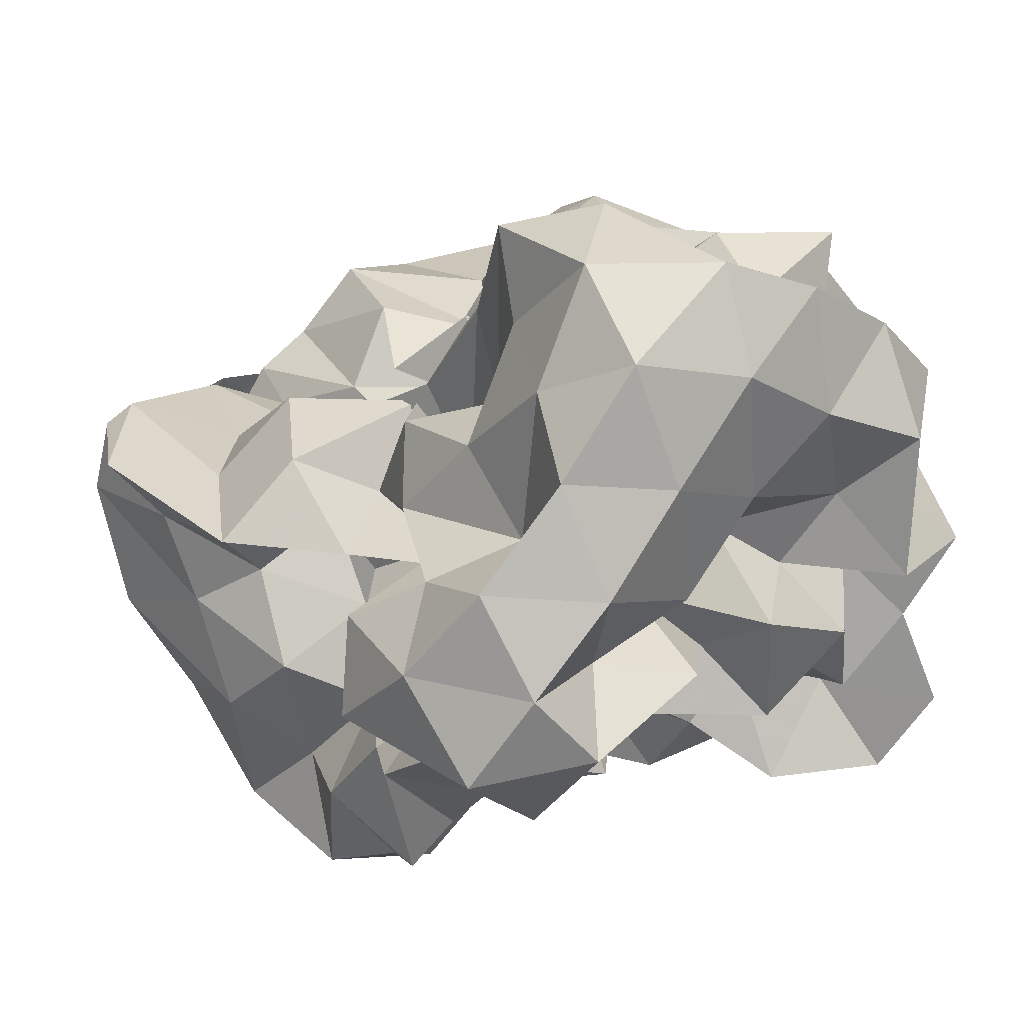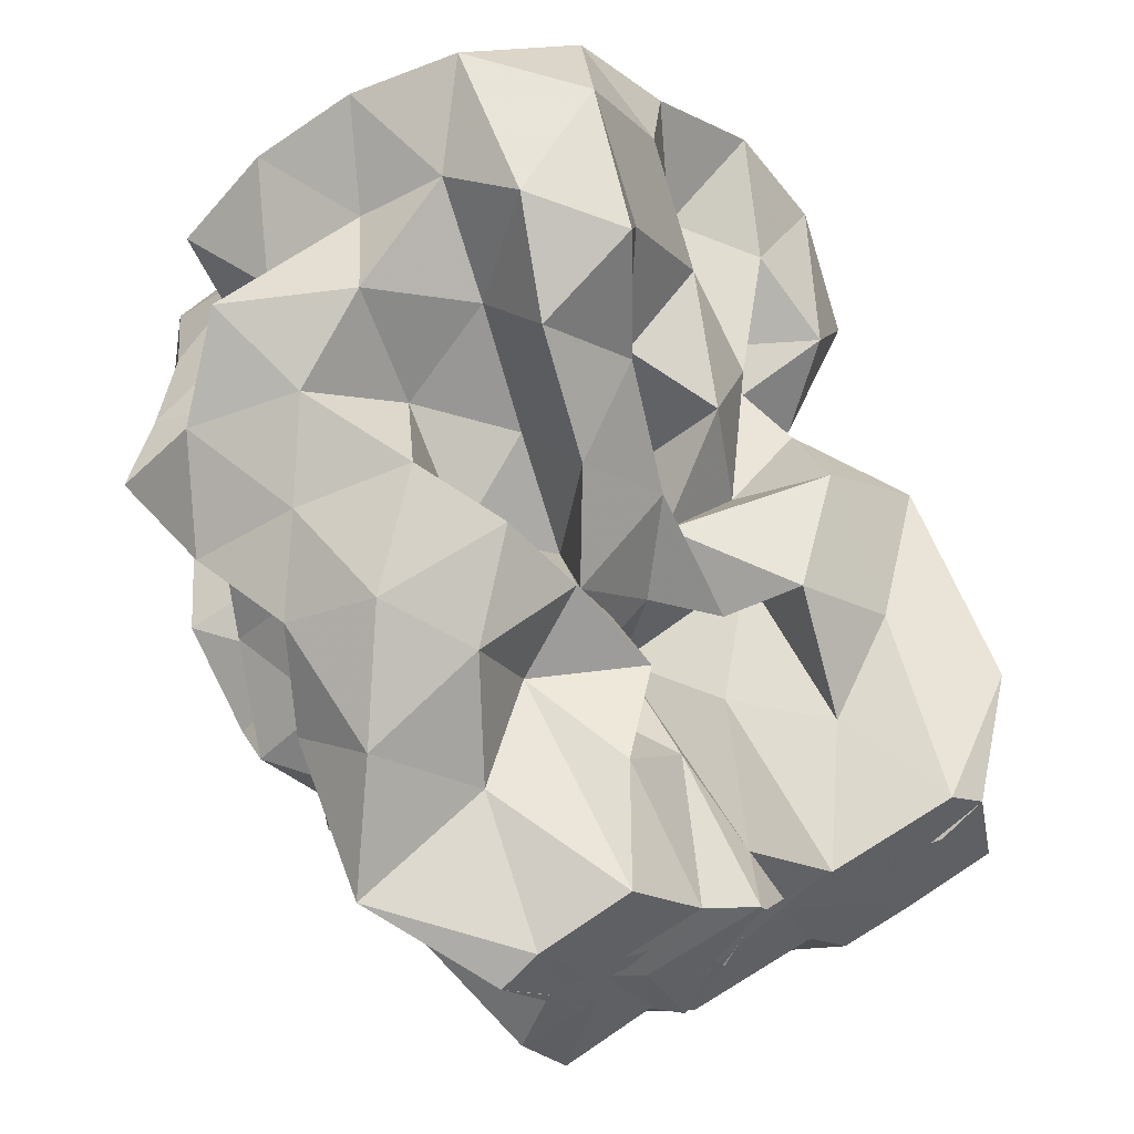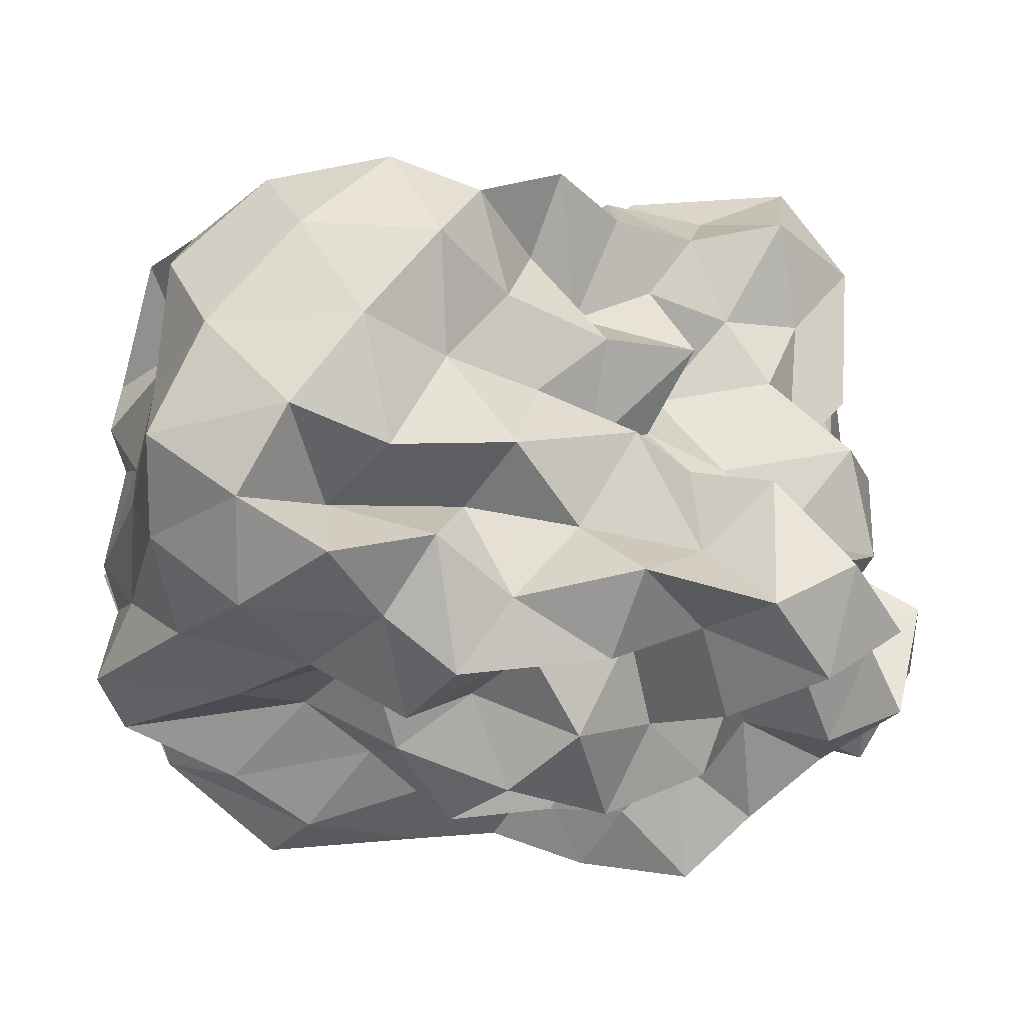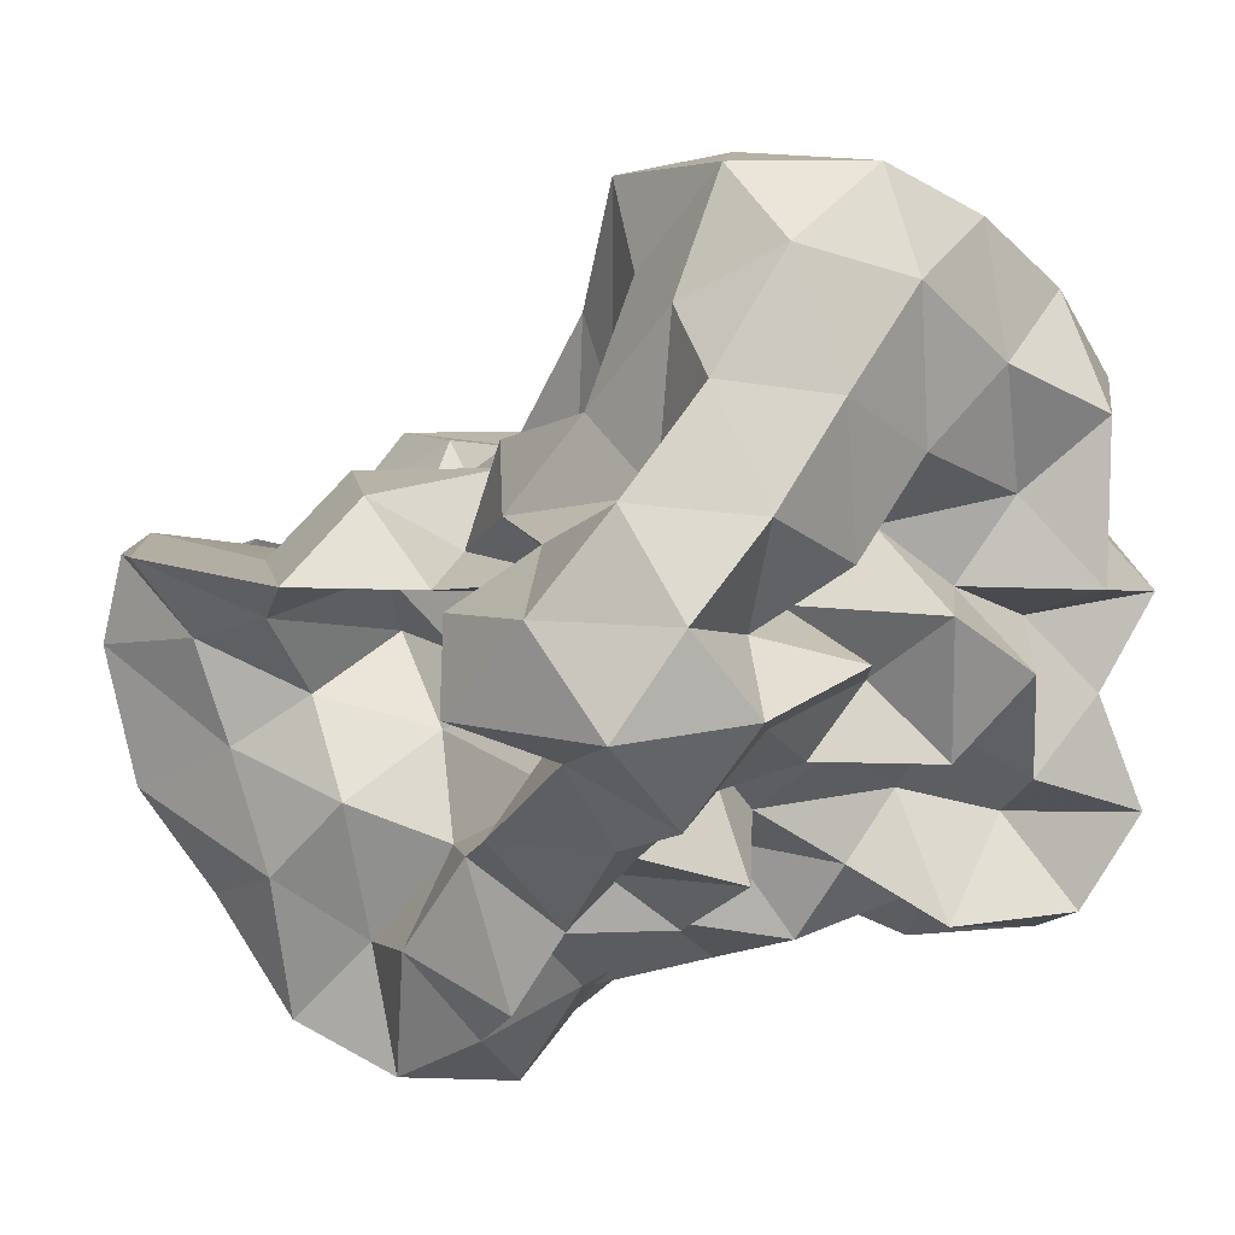
<metadata>
{"format":"obj","ext":"obj","renderer":"f3d","projection":"perspective","resolution":1024,"background":"white","views":[{"elev":31.2,"azim":44.7,"up":"+Y"},{"elev":60.9,"azim":-115.0,"up":"+Y"},{"elev":-24.2,"azim":8.7,"up":"+Z"},{"elev":10.9,"azim":40.8,"up":"+Y"}]}
</metadata>
<code>
v -0.312 -0.02099 0.5225
v -0.1705 -0.03714 -0.846
v 0.9664 0.09013 0.3552
v 0.7894 0.188 0.6369
v 0.9335 0.5096 0.725
v 0.7392 0.8317 0.7342
v 0.5062 0.9917 0.5945
v 0.2107 1.038 0.3927
v 0.05319 0.6699 0.2974
v -0.1197 0.3126 0.2561
v -0.7086 0.3124 0.2561
v -0.525 0.1375 0.4299
v -0.87 0.1133 0.1901
v -1.5 0.1133 0.2228
v -1.532 -0.0492 0.4019
v -1.528 0.06254 0.574
v -1.586 -0.2186 0.4573
v -1.288 -0.4484 0.4784
v -1.165 -0.8341 0.6785
v -0.8354 -1.148 0.6862
v -0.4109 -1.226 0.6877
v -0.1431 -1.076 0.6275
v -0.02572 -0.7667 0.5438
v 0.09903 -0.6012 0.393
v 0.3411 -0.488 0.532
v 0.5842 -0.2707 0.5195
v 0.8161 -0.05642 0.5912
v 0.5994 0.188 0.2642
v 0.9137 0.3414 0.3581
v 0.949 0.7801 0.4523
v 0.7992 1.153 0.4925
v 0.5019 1.336 0.3927
v 0.05082 1.281 0.2974
v -0.1197 0.905 0.2241
v -0.372 0.5393 0.2126
v -0.5411 0.2703 0.08636
v -0.5896 0.03999 -0.01977
v -1.315 0.04006 0.05272
v -1.565 -0.1826 0.15
v -1.5 0.1244 0.1826
v -1.561 -0.08929 0.339
v -1.594 -0.2885 0.255
v -1.269 -0.7297 0.2551
v -1.142 -1.148 0.4
v -0.6802 -1.298 0.4298
v -0.2327 -1.279 0.3729
v -0.06734 -0.9824 0.2887
v 0.225 -0.7813 0.2103
v 0.4951 -0.5994 0.243
v 0.3347 -0.2536 0.2376
v 0.7212 -0.207 0.3017
v 0.7699 -0.01283 0.1101
v 0.723 0.382 0.02385
v 0.9413 0.603 0.09687
v 0.9632 1.048 0.166
v 0.7866 1.336 0.09541
v 0.2638 1.343 0.05253
v -0.05398 1.153 -0.02715
v -0.3227 0.8091 -0.02753
v -0.5639 0.5556 -0.1468
v -0.6949 0.2177 -0.2661
v -1.012 0.1935 -0.02658
v -1.503 0.09377 -0.008672
v -1.562 -0.1076 -0.2289
v -1.513 0.0624 -0.02908
v -1.564 -0.1764 0.1425
v -1.437 -0.4488 0.0123
v -1.22 -0.9912 0.01231
v -0.9712 -1.298 0.09867
v -0.4653 -1.306 0.08354
v -0.2474 -1.078 0.03112
v 0.005574 -0.841 0.01225
v 0.1419 -0.5994 -0.08364
v 0.3204 -0.4585 0.01736
v 0.5543 -0.2657 -0.04567
v 0.9843 -0.2249 0.0203
v 1.039 0.188 0.09914
v 0.9527 0.4503 -0.3056
v 1.008 0.8139 -0.1634
v 0.8947 1.186 -0.2069
v 0.4932 1.209 -0.08839
v 0.2037 0.9594 -0.09849
v -0.05361 0.631 -0.09847
v -0.3193 0.3287 -0.09838
v -0.7829 0.3572 -0.01812
v -1.057 0.4269 -0.2224
v -1.471 0.1938 -0.187
v -1.531 0.02867 -0.3858
v -1.593 -0.25 -0.2832
v -1.561 -0.09378 -0.1456
v -1.593 -0.2585 -0.2509
v -1.345 -0.7422 -0.2506
v -1.155 -1.238 -0.2506
v -0.6866 -1.321 -0.2172
v -0.4078 -1.145 -0.2939
v -0.03431 -1.02 -0.255
v 0.3246 -0.8772 -0.1778
v 0.4705 -0.6366 -0.2151
v 0.5231 -0.4362 -0.3758
v 0.7296 -0.2128 -0.283
v 1.039 -0.02626 -0.2883
v 0.8456 0.2062 -0.1736
v 1.143 0.6638 -0.4573
v 0.9483 0.9828 -0.4938
v 0.5941 1.019 -0.3116
v 0.3115 1.101 -0.4289
v 0.09692 0.7697 -0.387
v -0.2525 0.552 -0.3821
v -0.5654 0.5901 -0.1582
v -0.689 0.4037 -0.3853
v -1.416 0.4037 -0.3853
v -1.5 0.125 -0.5406
v -1.562 -0.1562 -0.3926
v -1.5 0.08394 -0.2619
v -1.564 -0.1557 -0.3785
v -1.423 -0.4458 -0.4763
v -1.209 -0.9673 -0.4763
v -0.8633 -1.23 -0.4766
v -0.6485 -0.9567 -0.3981
v -0.237 -0.7994 -0.3624
v 0.1354 -0.8361 -0.4732
v 0.5111 -0.7706 -0.5539
v 0.7425 -0.7956 -0.3404
v 0.7296 -0.5136 -0.5974
v 0.9378 -0.3592 -0.4441
v 0.8414 0.07728 -0.5177
v 1.18 0.2042 -0.3999
v 0.948 0.7214 -0.7515
v 0.6166 0.8267 -0.612
v 0.4798 1.031 -0.8175
v 0.1484 0.9607 -0.6894
v -0.1944 0.9488 -0.4914
v -0.4236 0.8391 -0.3067
v -0.7001 0.7181 -0.523
v -0.9674 0.423 -0.633
v -1.442 0.3124 -0.6875
v -1.532 -0.01211 -0.5937
v -1.496 0.1563 -0.4561
v -1.531 0.001213 -0.5439
v -1.589 -0.257 -0.6698
v -1.194 -0.649 -0.6783
v -0.9066 -0.9886 -0.7341
v -0.5858 -1.175 -0.6541
v -0.2811 -1.034 -0.5559
v -0.06583 -0.889 -0.719
v 0.3515 -0.9757 -0.6874
v 0.7363 -0.8943 -0.791
v 0.9811 -0.7679 -0.6262
v 1.105 -0.4811 -0.7433
v 1.007 -0.1428 -0.6558
v 1.094 0.1367 -0.7918
v 0.9886 0.3744 -0.5712
v 1 0.0307 0.8351
v 0.8935 0.2729 0.9962
v 0.6828 0.553 1.011
v 0.5175 0.5174 0.6659
v 0.2126 0.693 0.5945
v -0.1922 0.5745 0.4804
v -0.4349 0.4455 0.1964
v -0.7704 0.4364 0.4776
v -1.089 0.1519 0.4514
v -1.47 0.2016 0.6228
v -1.5 0.1459 0.7144
v -1.563 -0.1294 0.7426
v -1.406 -0.5368 0.759
v -0.8299 -0.7064 0.7701
v -0.5847 -0.8817 0.6093
v -0.2965 -0.815 0.7756
v 0.099 -0.9185 0.7641
v 0.2544 -0.6648 0.7208
v 0.4814 -0.3942 0.7799
v 0.7902 -0.2705 0.8904
v 0.7902 -0.001352 1.168
v 0.5203 0.269 1.167
v 0.3485 0.4021 0.9084
v -0.01218 0.4062 0.6659
v -0.3307 0.2534 0.4769
v -0.4636 0.4241 0.7301
v -0.8599 0.2019 0.7297
v -1.183 0.2017 0.9496
v -1.116 -0.04582 0.7811
v -1.005 -0.355 0.7514
v -0.5824 -0.4551 0.7166
v -0.3365 -0.57 0.5277
v -0.06413 -0.5071 0.7643
v 0.1916 -0.3779 0.9612
v 0.4979 -0.1206 1.002
v 0.2377 -0.02096 1.167
v 0.09911 0.2117 1.008
v 0.2251 0.2533 0.5986
v -0.1812 0.2019 0.7634
v -0.5203 0.2019 0.9966
v -0.7302 0.06984 0.8517
v -0.7868 -0.1877 0.6311
v -0.4656 -0.2761 0.435
v 0.05169 -0.3575 0.5045
v 0.2213 -0.1165 0.6818
v -0.04288 -0.02095 0.8388
v -0.01876 0.1724 0.4779
v -0.5579 0.1728 0.5597
v -0.6932 -0.03267 0.3623
v -0.08624 -0.1068 0.3624
v 0.6945 0.495 -0.6902
v 0.4015 0.6219 -0.8031
v 0.2522 0.827 -1.01
v -0.1204 0.8237 -0.8335
v -0.5083 0.874 -0.7405
v -0.8389 0.6686 -0.9217
v -1.125 0.4066 -1.094
v -1.469 0.2407 -0.8124
v -1.5 0.125 -0.6803
v -1.533 -0.09018 -0.7846
v -1.067 -0.3695 -0.7931
v -0.7491 -0.678 -0.8204
v -0.4678 -0.9023 -0.7623
v -0.2538 -0.8118 -0.9328
v 0.2213 -0.7731 -0.8942
v 0.4946 -0.6425 -0.7576
v 0.8763 -0.6262 -0.9416
v 0.7857 -0.3297 -0.796
v 0.8541 -0.03614 -0.9404
v 0.8155 0.3213 -0.8818
v 0.5578 0.4394 -1.041
v 0.3222 0.5484 -1.213
v -0.0545 0.6378 -1.122
v -0.3785 0.6927 -0.9791
v -0.6159 0.4688 -1.055
v -0.9552 0.2406 -1.059
v -1.182 0.06189 -0.9298
v -0.8954 -0.1266 -0.7418
v -0.6169 -0.4285 -0.6973
v -0.4562 -0.5739 -0.9796
v -0.05358 -0.5994 -0.7883
v 0.2455 -0.4392 -0.6836
v 0.5431 -0.4141 -0.9723
v 0.5834 -0.1319 -0.6978
v 0.5658 0.1565 -0.7918
v 0.3223 0.3238 -0.8609
v 0.1181 0.4243 -1.006
v -0.1897 0.4688 -0.8502
v -0.4483 0.2473 -0.9179
v -0.7064 0.06356 -0.8637
v -0.5584 -0.2142 -0.9525
v -0.2823 -0.3639 -0.8304
v 0.07348 -0.405 -1.011
v 0.2789 -0.1828 -0.9013
v 0.432 0.03781 -1.011
v 0.1217 0.1031 -0.7653
v -0.1003 0.1809 -1.06
v -0.4168 0.01155 -1.135
v -0.1811 -0.2483 -1.128
v 0.1121 -0.03715 -1.156
f 3 28 4
f 4 28 29
f 4 29 5
f 5 29 30
f 5 30 6
f 6 30 31
f 6 31 7
f 7 31 32
f 7 32 8
f 8 32 33
f 8 33 9
f 9 33 34
f 9 34 10
f 10 34 35
f 10 35 11
f 11 35 36
f 11 36 12
f 12 36 37
f 12 37 13
f 13 37 38
f 13 38 14
f 14 38 39
f 14 39 15
f 15 39 40
f 15 40 16
f 16 40 41
f 16 41 17
f 17 41 42
f 17 42 18
f 18 42 43
f 18 43 19
f 19 43 44
f 19 44 20
f 20 44 45
f 20 45 21
f 21 45 46
f 21 46 22
f 22 46 47
f 22 47 23
f 23 47 48
f 23 48 24
f 24 48 49
f 24 49 25
f 25 49 50
f 25 50 26
f 26 50 51
f 26 51 27
f 27 51 52
f 27 52 3
f 3 52 28
f 28 53 29
f 29 53 54
f 29 54 30
f 30 54 55
f 30 55 31
f 31 55 56
f 31 56 32
f 32 56 57
f 32 57 33
f 33 57 58
f 33 58 34
f 34 58 59
f 34 59 35
f 35 59 60
f 35 60 36
f 36 60 61
f 36 61 37
f 37 61 62
f 37 62 38
f 38 62 63
f 38 63 39
f 39 63 64
f 39 64 40
f 40 64 65
f 40 65 41
f 41 65 66
f 41 66 42
f 42 66 67
f 42 67 43
f 43 67 68
f 43 68 44
f 44 68 69
f 44 69 45
f 45 69 70
f 45 70 46
f 46 70 71
f 46 71 47
f 47 71 72
f 47 72 48
f 48 72 73
f 48 73 49
f 49 73 74
f 49 74 50
f 50 74 75
f 50 75 51
f 51 75 76
f 51 76 52
f 52 76 77
f 52 77 28
f 28 77 53
f 53 78 54
f 54 78 79
f 54 79 55
f 55 79 80
f 55 80 56
f 56 80 81
f 56 81 57
f 57 81 82
f 57 82 58
f 58 82 83
f 58 83 59
f 59 83 84
f 59 84 60
f 60 84 85
f 60 85 61
f 61 85 86
f 61 86 62
f 62 86 87
f 62 87 63
f 63 87 88
f 63 88 64
f 64 88 89
f 64 89 65
f 65 89 90
f 65 90 66
f 66 90 91
f 66 91 67
f 67 91 92
f 67 92 68
f 68 92 93
f 68 93 69
f 69 93 94
f 69 94 70
f 70 94 95
f 70 95 71
f 71 95 96
f 71 96 72
f 72 96 97
f 72 97 73
f 73 97 98
f 73 98 74
f 74 98 99
f 74 99 75
f 75 99 100
f 75 100 76
f 76 100 101
f 76 101 77
f 77 101 102
f 77 102 53
f 53 102 78
f 78 103 79
f 79 103 104
f 79 104 80
f 80 104 105
f 80 105 81
f 81 105 106
f 81 106 82
f 82 106 107
f 82 107 83
f 83 107 108
f 83 108 84
f 84 108 109
f 84 109 85
f 85 109 110
f 85 110 86
f 86 110 111
f 86 111 87
f 87 111 112
f 87 112 88
f 88 112 113
f 88 113 89
f 89 113 114
f 89 114 90
f 90 114 115
f 90 115 91
f 91 115 116
f 91 116 92
f 92 116 117
f 92 117 93
f 93 117 118
f 93 118 94
f 94 118 119
f 94 119 95
f 95 119 120
f 95 120 96
f 96 120 121
f 96 121 97
f 97 121 122
f 97 122 98
f 98 122 123
f 98 123 99
f 99 123 124
f 99 124 100
f 100 124 125
f 100 125 101
f 101 125 126
f 101 126 102
f 102 126 127
f 102 127 78
f 78 127 103
f 103 128 104
f 104 128 129
f 104 129 105
f 105 129 130
f 105 130 106
f 106 130 131
f 106 131 107
f 107 131 132
f 107 132 108
f 108 132 133
f 108 133 109
f 109 133 134
f 109 134 110
f 110 134 135
f 110 135 111
f 111 135 136
f 111 136 112
f 112 136 137
f 112 137 113
f 113 137 138
f 113 138 114
f 114 138 139
f 114 139 115
f 115 139 140
f 115 140 116
f 116 140 141
f 116 141 117
f 117 141 142
f 117 142 118
f 118 142 143
f 118 143 119
f 119 143 144
f 119 144 120
f 120 144 145
f 120 145 121
f 121 145 146
f 121 146 122
f 122 146 147
f 122 147 123
f 123 147 148
f 123 148 124
f 124 148 149
f 124 149 125
f 125 149 150
f 125 150 126
f 126 150 151
f 126 151 127
f 127 151 152
f 127 152 103
f 103 152 128
f 153 154 173
f 154 174 173
f 154 155 174
f 155 175 174
f 155 156 175
f 156 176 175
f 156 157 176
f 157 158 176
f 158 177 176
f 158 159 177
f 159 178 177
f 159 160 178
f 160 179 178
f 160 161 179
f 161 162 179
f 162 180 179
f 162 163 180
f 163 181 180
f 163 164 181
f 164 182 181
f 164 165 182
f 165 166 182
f 166 183 182
f 166 167 183
f 167 184 183
f 167 168 184
f 168 185 184
f 168 169 185
f 169 170 185
f 170 186 185
f 170 171 186
f 171 187 186
f 171 172 187
f 172 173 187
f 172 153 173
f 173 174 188
f 174 189 188
f 174 175 189
f 175 190 189
f 175 176 190
f 176 177 190
f 177 191 190
f 177 178 191
f 178 192 191
f 178 179 192
f 179 180 192
f 180 193 192
f 180 181 193
f 181 194 193
f 181 182 194
f 182 183 194
f 183 195 194
f 183 184 195
f 184 196 195
f 184 185 196
f 185 186 196
f 186 197 196
f 186 187 197
f 187 188 197
f 187 173 188
f 188 189 198
f 189 199 198
f 189 190 199
f 190 191 199
f 191 200 199
f 191 192 200
f 192 193 200
f 193 201 200
f 193 194 201
f 194 195 201
f 195 202 201
f 195 196 202
f 196 197 202
f 197 198 202
f 197 188 198
f 203 223 204
f 204 223 224
f 204 224 205
f 205 224 225
f 205 225 206
f 206 225 226
f 206 226 207
f 207 226 208
f 208 226 227
f 208 227 209
f 209 227 228
f 209 228 210
f 210 228 229
f 210 229 211
f 211 229 212
f 212 229 230
f 212 230 213
f 213 230 231
f 213 231 214
f 214 231 232
f 214 232 215
f 215 232 216
f 216 232 233
f 216 233 217
f 217 233 234
f 217 234 218
f 218 234 235
f 218 235 219
f 219 235 220
f 220 235 236
f 220 236 221
f 221 236 237
f 221 237 222
f 222 237 223
f 222 223 203
f 223 238 224
f 224 238 239
f 224 239 225
f 225 239 240
f 225 240 226
f 226 240 227
f 227 240 241
f 227 241 228
f 228 241 242
f 228 242 229
f 229 242 230
f 230 242 243
f 230 243 231
f 231 243 244
f 231 244 232
f 232 244 233
f 233 244 245
f 233 245 234
f 234 245 246
f 234 246 235
f 235 246 236
f 236 246 247
f 236 247 237
f 237 247 238
f 237 238 223
f 238 248 239
f 239 248 249
f 239 249 240
f 240 249 241
f 241 249 250
f 241 250 242
f 242 250 243
f 243 250 251
f 243 251 244
f 244 251 245
f 245 251 252
f 245 252 246
f 246 252 247
f 247 252 248
f 247 248 238
f 3 4 153
f 153 4 154
f 4 5 154
f 154 5 155
f 5 6 155
f 155 6 156
f 6 7 156
f 156 7 157
f 7 8 157
f 8 9 157
f 157 9 158
f 9 10 158
f 158 10 159
f 10 11 159
f 159 11 160
f 11 12 160
f 160 12 161
f 12 13 161
f 13 14 161
f 161 14 162
f 14 15 162
f 162 15 163
f 15 16 163
f 163 16 164
f 16 17 164
f 164 17 165
f 17 18 165
f 18 19 165
f 165 19 166
f 19 20 166
f 166 20 167
f 20 21 167
f 167 21 168
f 21 22 168
f 168 22 169
f 22 23 169
f 23 24 169
f 169 24 170
f 24 25 170
f 170 25 171
f 25 26 171
f 171 26 172
f 26 27 172
f 172 27 153
f 27 3 153
f 128 203 129
f 129 203 204
f 129 204 130
f 130 204 205
f 130 205 131
f 131 205 206
f 131 206 132
f 132 206 207
f 132 207 133
f 133 207 134
f 134 207 208
f 134 208 135
f 135 208 209
f 135 209 136
f 136 209 210
f 136 210 137
f 137 210 211
f 137 211 138
f 138 211 139
f 139 211 212
f 139 212 140
f 140 212 213
f 140 213 141
f 141 213 214
f 141 214 142
f 142 214 215
f 142 215 143
f 143 215 144
f 144 215 216
f 144 216 145
f 145 216 217
f 145 217 146
f 146 217 218
f 146 218 147
f 147 218 219
f 147 219 148
f 148 219 149
f 149 219 220
f 149 220 150
f 150 220 221
f 150 221 151
f 151 221 222
f 151 222 152
f 152 222 203
f 152 203 128
f 198 199 1
f 199 200 1
f 200 201 1
f 201 202 1
f 202 198 1
f 249 248 2
f 250 249 2
f 251 250 2
f 252 251 2
f 248 252 2

</code>
